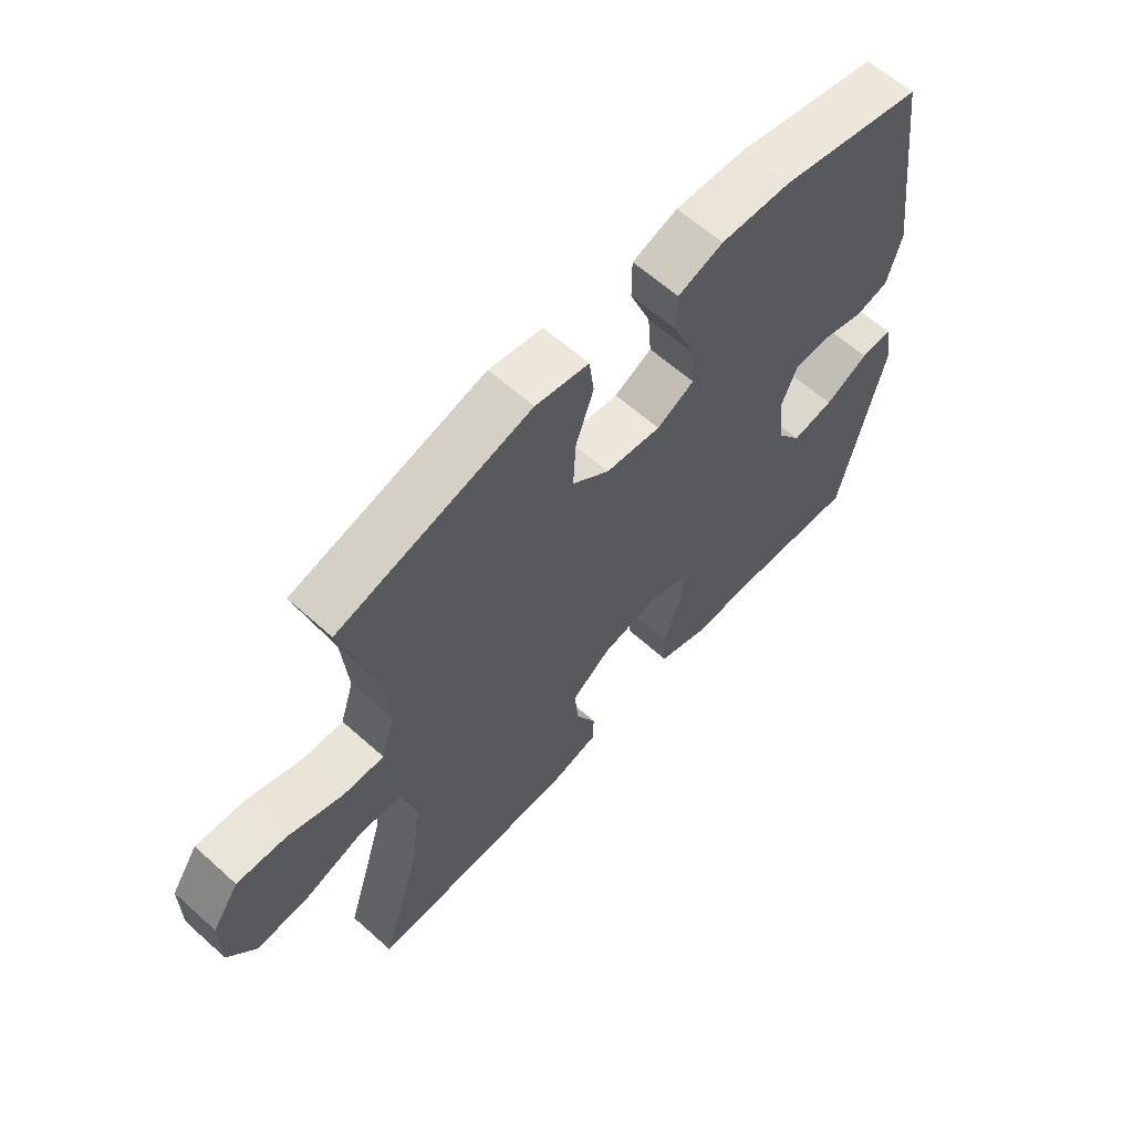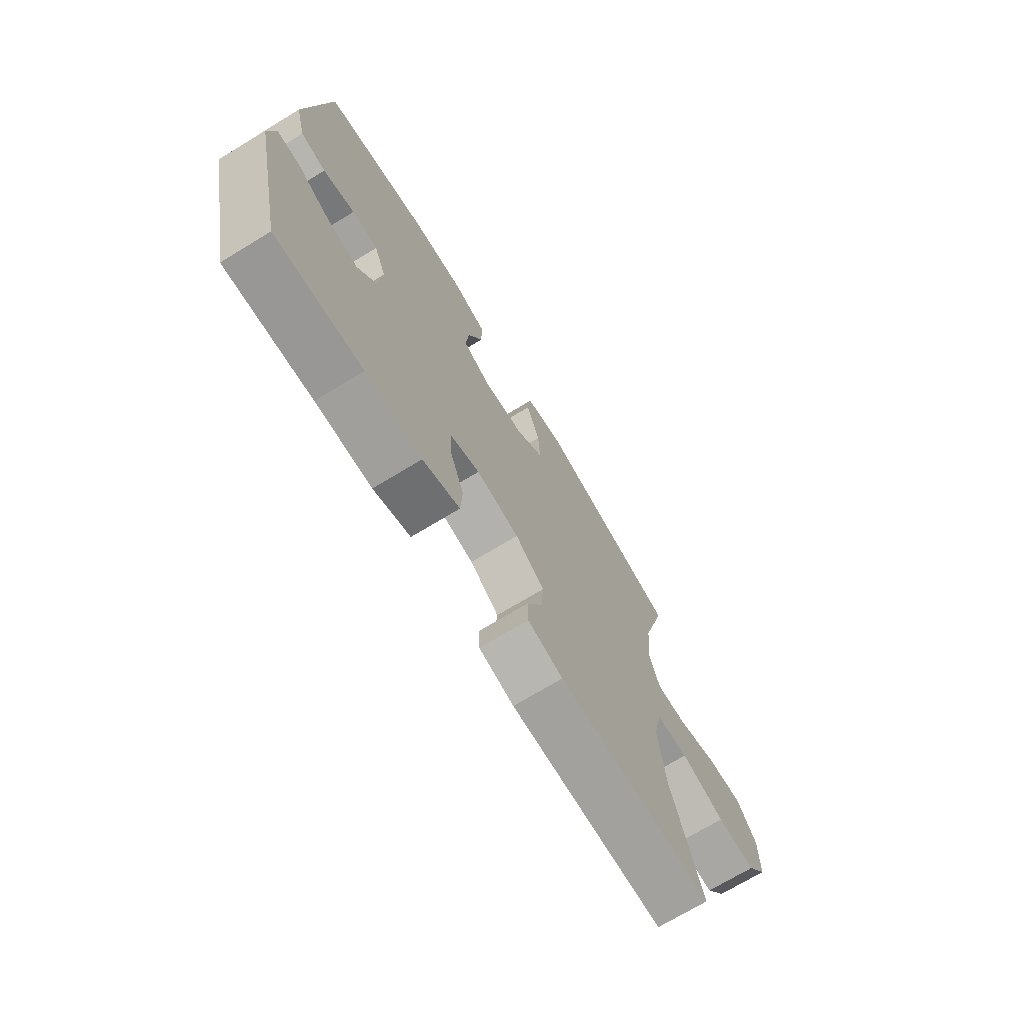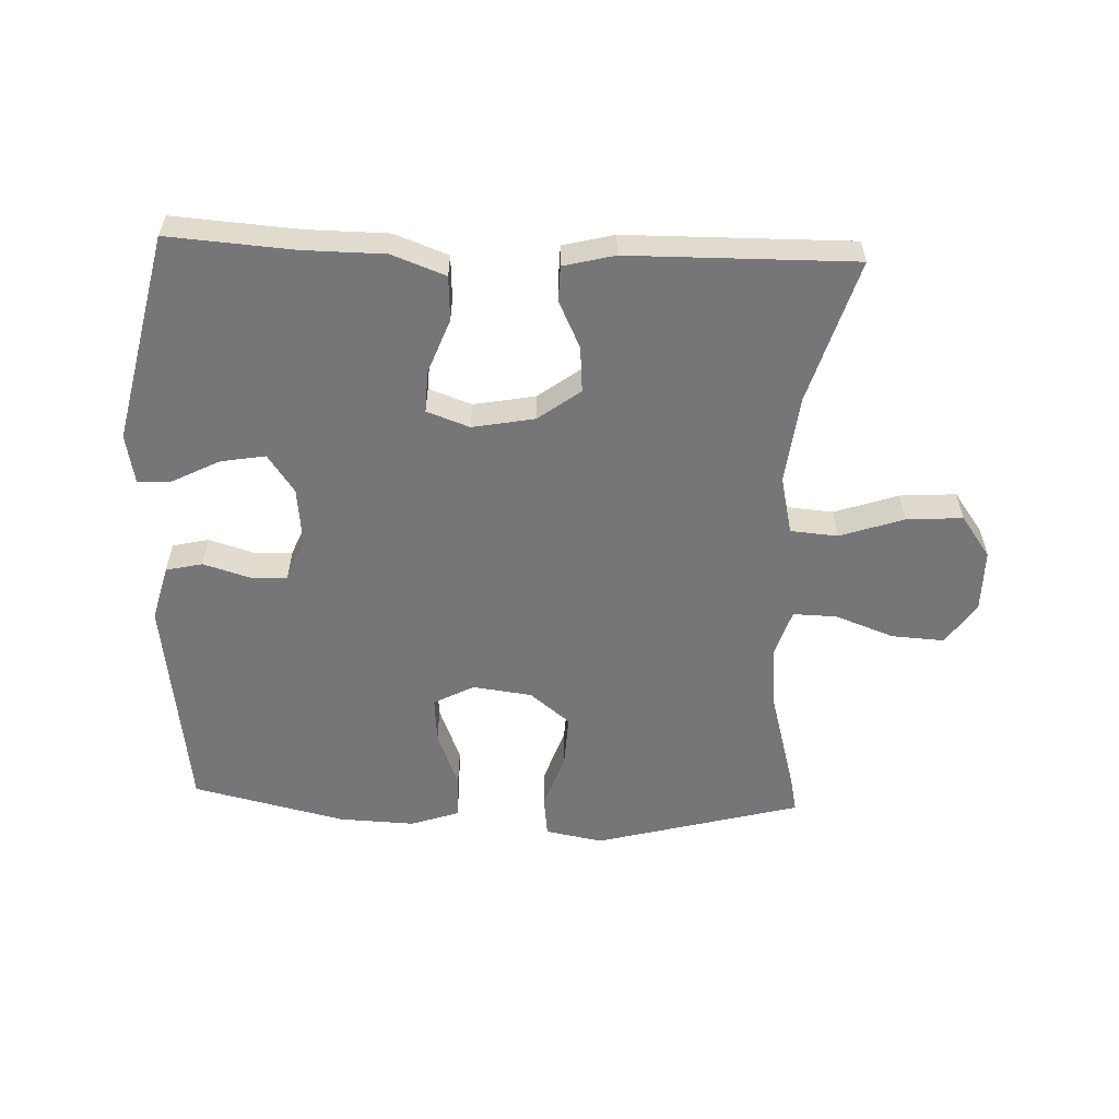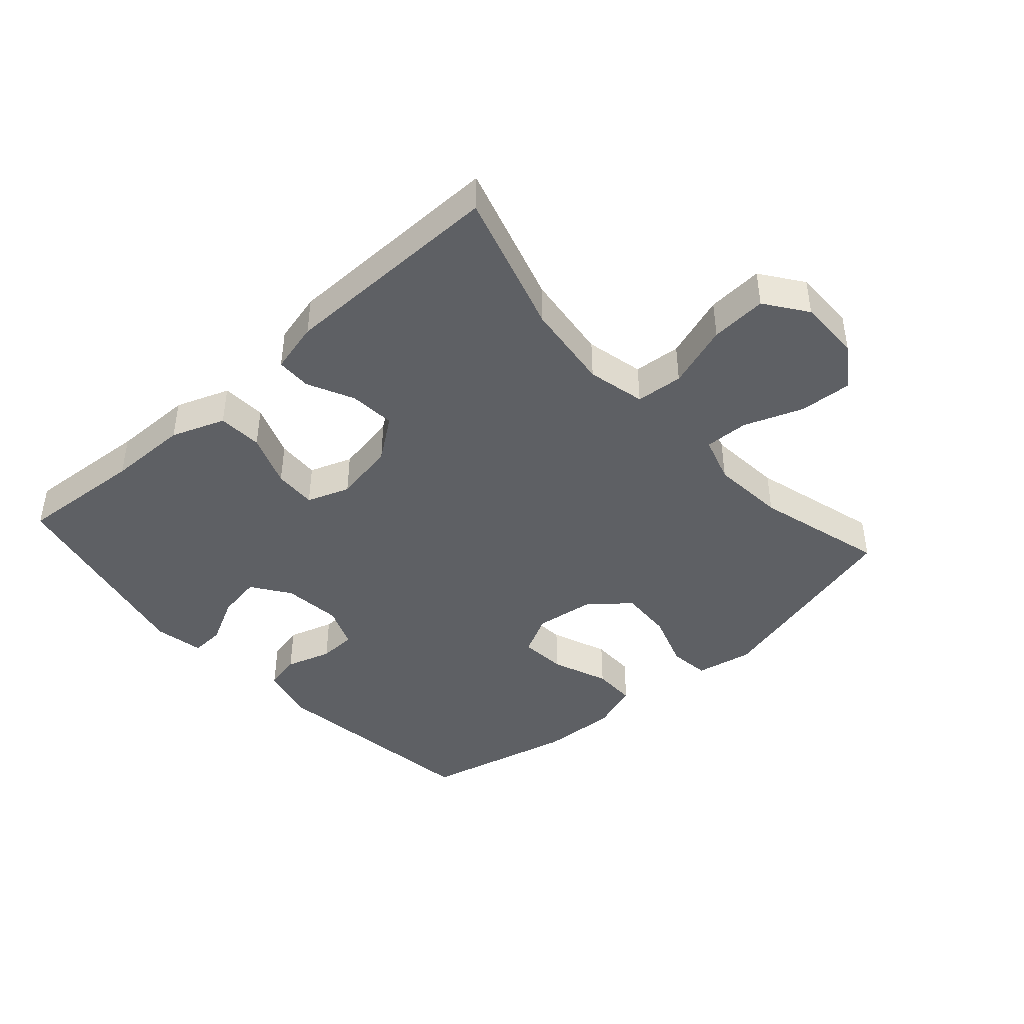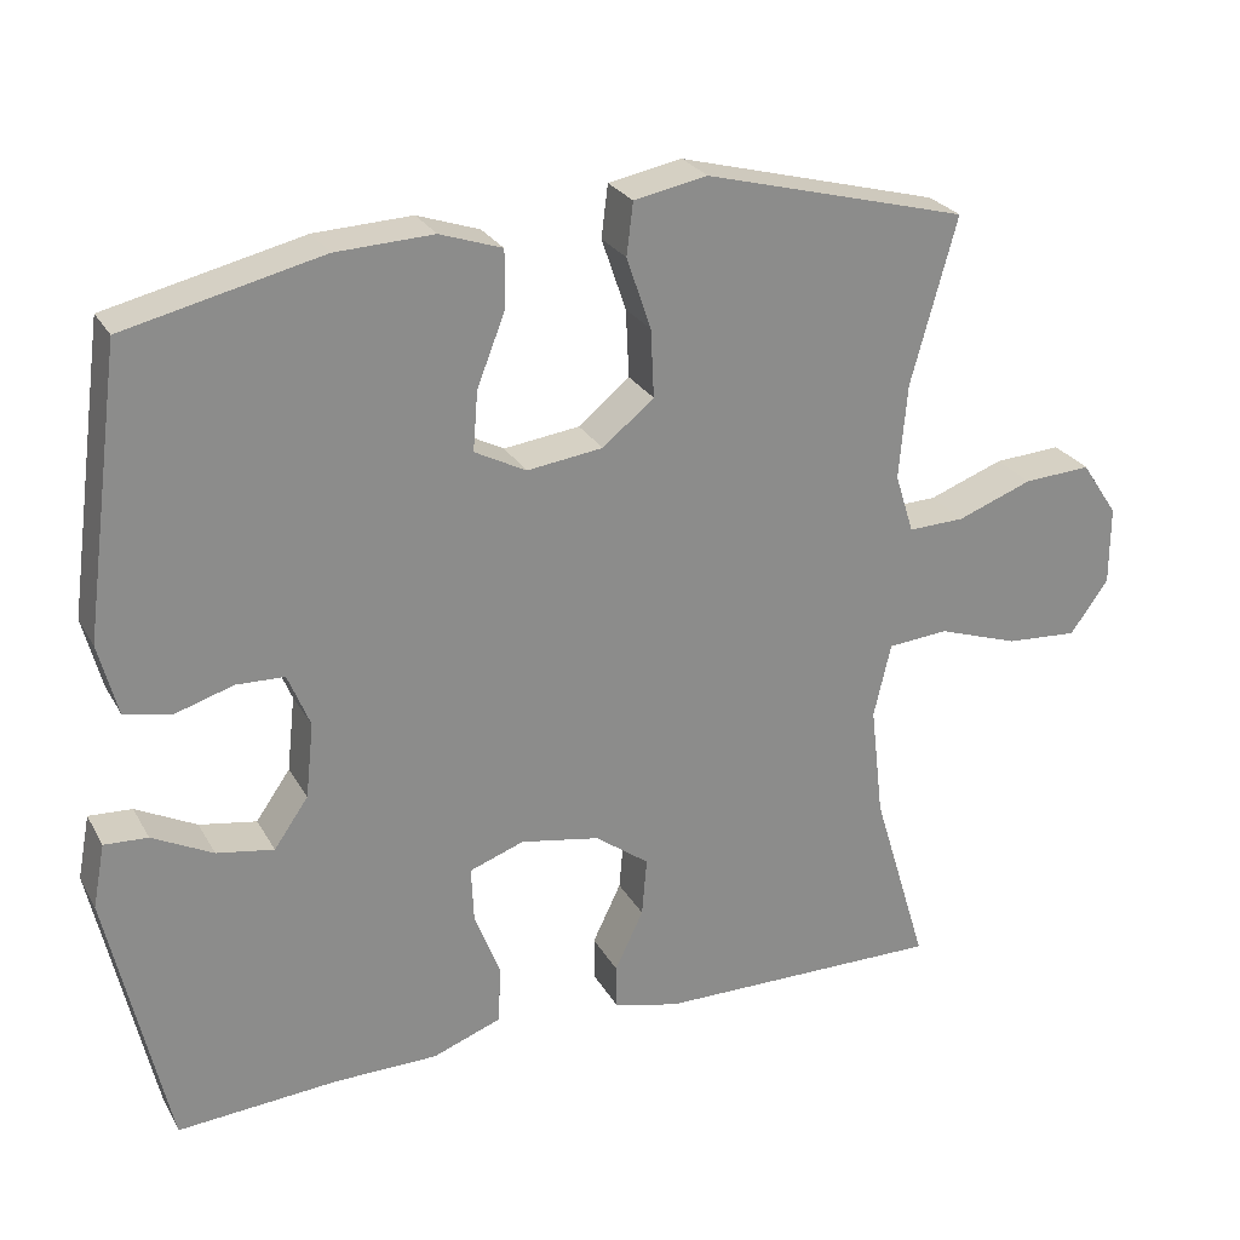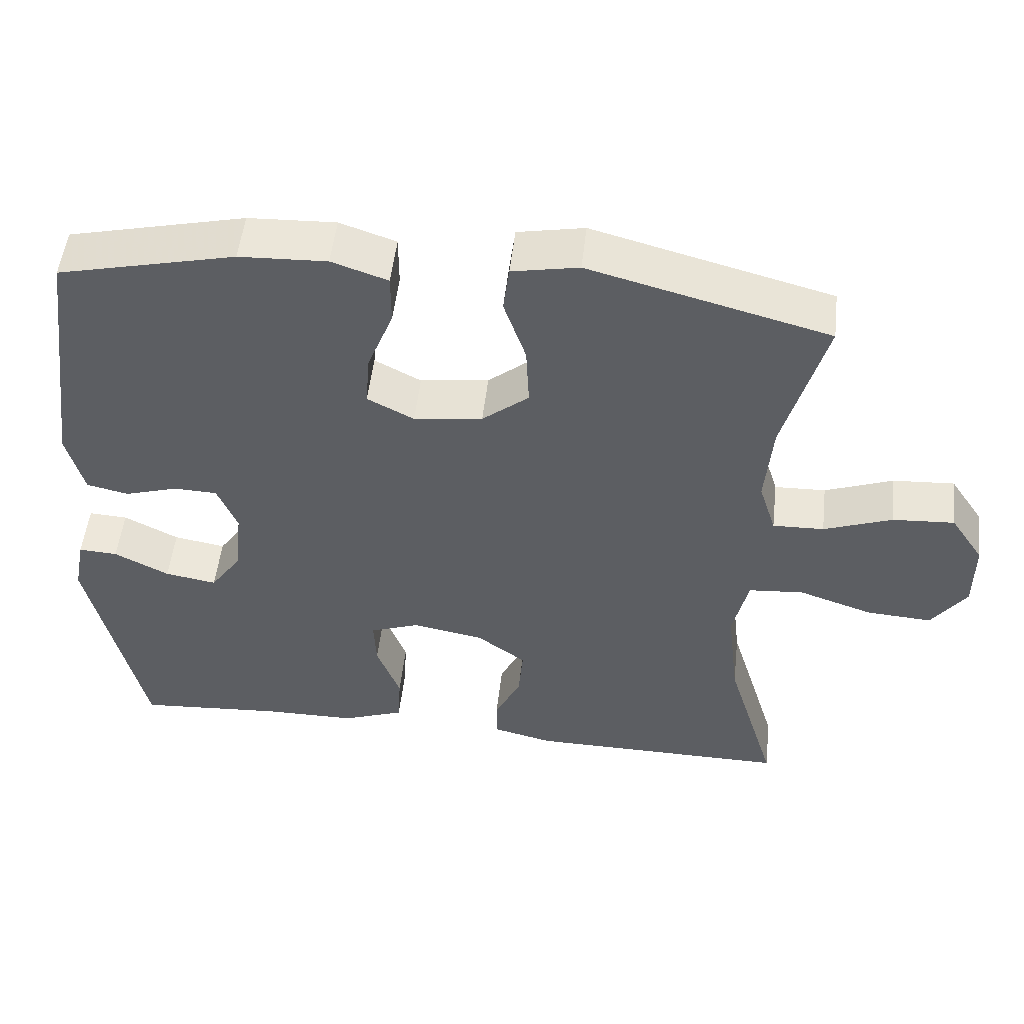
<metadata>
{"format":"obj","ext":"obj","renderer":"f3d","projection":"perspective","resolution":1024,"background":"white","views":[{"elev":62.0,"azim":-47.7,"up":"+Z"},{"elev":-71.5,"azim":121.3,"up":"+Z"},{"elev":-56.9,"azim":177.7,"up":"+Y"},{"elev":-43.0,"azim":-138.3,"up":"+Y"},{"elev":26.1,"azim":156.4,"up":"+Z"},{"elev":51.5,"azim":-173.6,"up":"+Z"}]}
</metadata>
<code>
v -0.5 0.07 -0.5
v -0.432 0.07 -0.275
v -0.416 0.07 -0.137
v -0.437 0.07 -0.046
v -0.511 0.07 -0.04
v -0.611 0.07 -0.074
v -0.699 0.07 -0.08
v -0.746 0.07 -0.015
v -0.746 0.07 0.082
v -0.701 0.07 0.149
v -0.618 0.07 0.144
v -0.526 0.07 0.11
v -0.457 0.07 0.108
v -0.434 0.07 0.181
v -0.444 0.07 0.297
v -0.5 0.07 0.5
v -0.177 0.07 0.586
v -0.087 0.07 0.569
v -0.079 0.07 0.505
v -0.109 0.07 0.417
v -0.113 0.07 0.334
v -0.05 0.07 0.283
v 0.043 0.07 0.271
v 0.106 0.07 0.304
v 0.1 0.07 0.377
v 0.065 0.07 0.466
v 0.065 0.07 0.535
v 0.141 0.07 0.561
v 0.26 0.07 0.556
v 0.5 0.07 0.5
v 0.547 0.07 0.152
v 0.524 0.07 0.064
v 0.467 0.07 0.051
v 0.395 0.07 0.073
v 0.336 0.07 0.071
v 0.309 0.07 0.005
v 0.319 0.07 -0.087
v 0.361 0.07 -0.147
v 0.431 0.07 -0.135
v 0.505 0.07 -0.097
v 0.558 0.07 -0.094
v 0.573 0.07 -0.172
v 0.5 0.07 -0.5
v 0.303 0.07 -0.486
v 0.176 0.07 -0.485
v 0.092 0.07 -0.454
v 0.088 0.07 -0.384
v 0.12 0.07 -0.3
v 0.123 0.07 -0.233
v 0.056 0.07 -0.209
v -0.041 0.07 -0.227
v -0.107 0.07 -0.276
v -0.101 0.07 -0.348
v -0.066 0.07 -0.421
v -0.067 0.07 -0.476
v -0.147 0.07 -0.496
v -0.5 0 -0.5
v -0.432 0 -0.275
v -0.416 0 -0.137
v -0.437 0 -0.046
v -0.511 0 -0.04
v -0.611 0 -0.074
v -0.699 0 -0.08
v -0.746 0 -0.015
v -0.746 0 0.082
v -0.701 0 0.149
v -0.618 0 0.144
v -0.526 0 0.11
v -0.457 0 0.108
v -0.434 0 0.181
v -0.444 0 0.297
v -0.5 0 0.5
v -0.177 0 0.586
v -0.087 0 0.569
v -0.079 0 0.505
v -0.109 0 0.417
v -0.113 0 0.334
v -0.05 0 0.283
v 0.043 0 0.271
v 0.106 0 0.304
v 0.1 0 0.377
v 0.065 0 0.466
v 0.065 0 0.535
v 0.141 0 0.561
v 0.26 0 0.556
v 0.5 0 0.5
v 0.547 0 0.152
v 0.524 0 0.064
v 0.467 0 0.051
v 0.395 0 0.073
v 0.336 0 0.071
v 0.309 0 0.005
v 0.319 0 -0.087
v 0.361 0 -0.147
v 0.431 0 -0.135
v 0.505 0 -0.097
v 0.558 0 -0.094
v 0.573 0 -0.172
v 0.5 0 -0.5
v 0.303 0 -0.486
v 0.176 0 -0.485
v 0.092 0 -0.454
v 0.088 0 -0.384
v 0.12 0 -0.3
v 0.123 0 -0.233
v 0.056 0 -0.209
v -0.041 0 -0.227
v -0.107 0 -0.276
v -0.101 0 -0.348
v -0.066 0 -0.421
v -0.067 0 -0.476
v -0.147 0 -0.496
f 56 1 2
f 55 56 2
f 54 55 2
f 53 54 2
f 52 53 2 3
f 51 52 3 4
f 50 51 4
f 46 47 48
f 45 46 48
f 44 45 48
f 43 44 48
f 42 43 48
f 41 42 48
f 40 41 48
f 39 40 48
f 38 39 48 49
f 37 38 49 50
f 32 33 34
f 31 32 34
f 30 31 34
f 29 30 34
f 28 29 34
f 27 28 34
f 26 27 34
f 25 26 34
f 24 25 34 35
f 23 24 35 36
f 18 19 20
f 17 18 20
f 16 17 20
f 15 16 20
f 14 15 20 21
f 13 14 21 22
f 10 11 12
f 9 10 12
f 8 9 12
f 7 8 12
f 6 7 12
f 5 6 12
f 4 5 12 13
f 36 37 50
f 23 36 50
f 22 23 50
f 13 22 50
f 4 13 50
f 58 57 112
f 58 112 111
f 58 111 110
f 58 110 109
f 59 58 109 108
f 60 59 108 107
f 60 107 106
f 104 103 102
f 104 102 101
f 104 101 100
f 104 100 99
f 104 99 98
f 104 98 97
f 104 97 96
f 104 96 95
f 105 104 95 94
f 106 105 94 93
f 90 89 88
f 90 88 87
f 90 87 86
f 90 86 85
f 90 85 84
f 90 84 83
f 90 83 82
f 90 82 81
f 91 90 81 80
f 92 91 80 79
f 76 75 74
f 76 74 73
f 76 73 72
f 76 72 71
f 77 76 71 70
f 78 77 70 69
f 68 67 66
f 68 66 65
f 68 65 64
f 68 64 63
f 68 63 62
f 68 62 61
f 69 68 61 60
f 106 93 92
f 106 92 79
f 106 79 78
f 106 78 69
f 106 69 60
f 1 57 58 2
f 2 58 59 3
f 3 59 60 4
f 4 60 61 5
f 5 61 62 6
f 6 62 63 7
f 7 63 64 8
f 8 64 65 9
f 9 65 66 10
f 10 66 67 11
f 11 67 68 12
f 12 68 69 13
f 13 69 70 14
f 14 70 71 15
f 15 71 72 16
f 16 72 73 17
f 17 73 74 18
f 18 74 75 19
f 19 75 76 20
f 20 76 77 21
f 21 77 78 22
f 22 78 79 23
f 23 79 80 24
f 24 80 81 25
f 25 81 82 26
f 26 82 83 27
f 27 83 84 28
f 28 84 85 29
f 29 85 86 30
f 30 86 87 31
f 31 87 88 32
f 32 88 89 33
f 33 89 90 34
f 34 90 91 35
f 35 91 92 36
f 36 92 93 37
f 37 93 94 38
f 38 94 95 39
f 39 95 96 40
f 40 96 97 41
f 41 97 98 42
f 42 98 99 43
f 43 99 100 44
f 44 100 101 45
f 45 101 102 46
f 46 102 103 47
f 47 103 104 48
f 48 104 105 49
f 49 105 106 50
f 50 106 107 51
f 51 107 108 52
f 52 108 109 53
f 53 109 110 54
f 54 110 111 55
f 55 111 112 56
f 56 112 57 1

</code>
